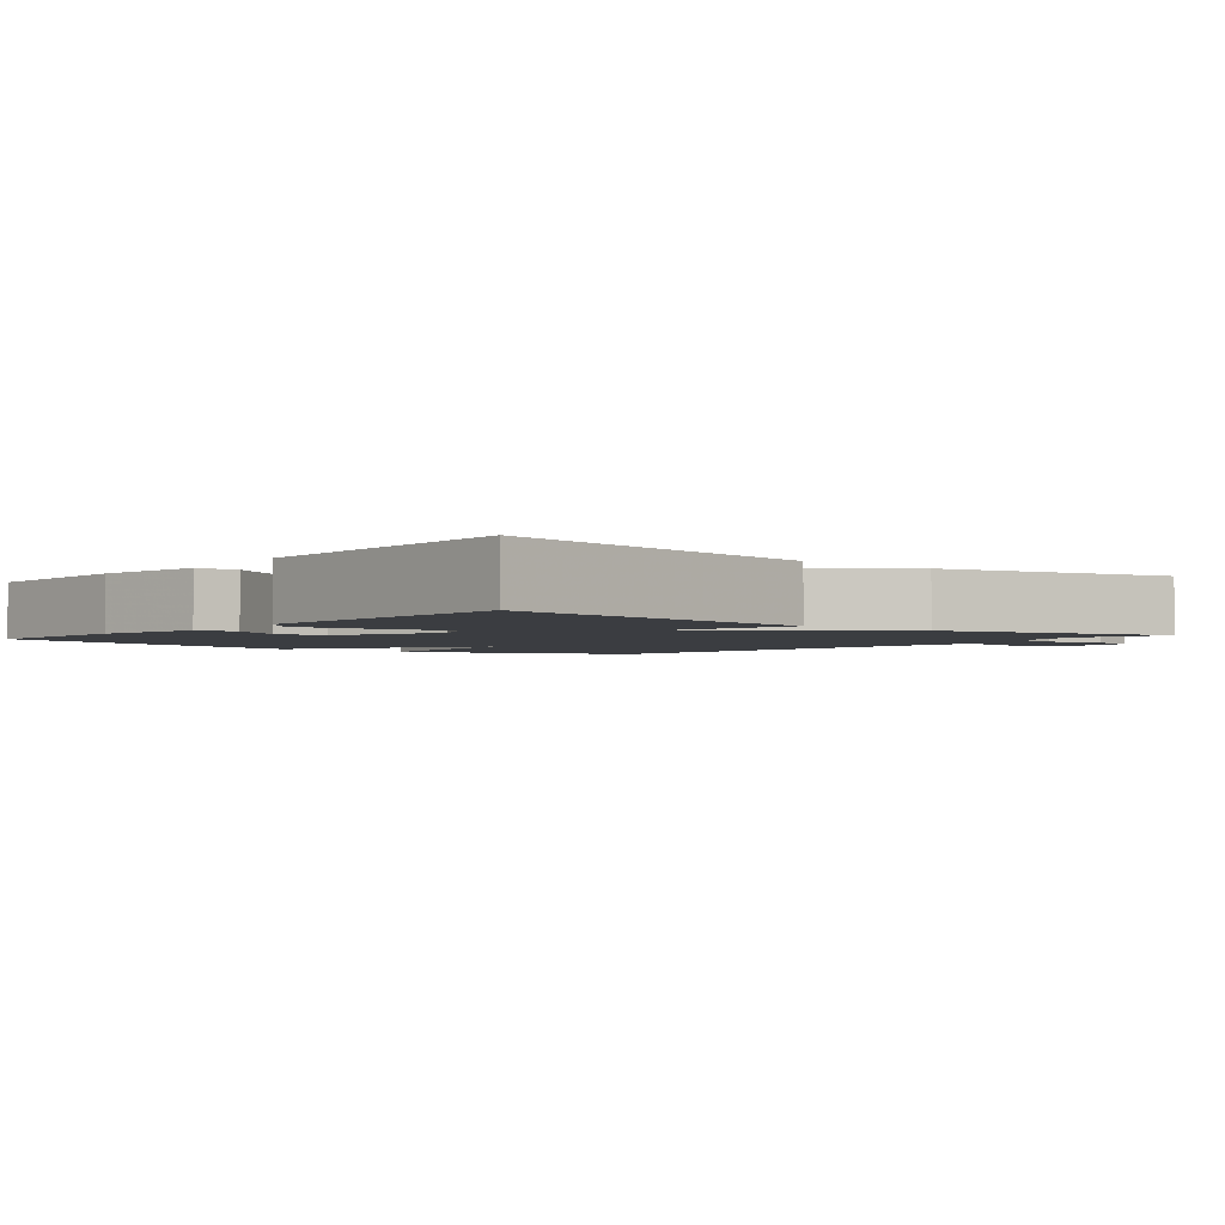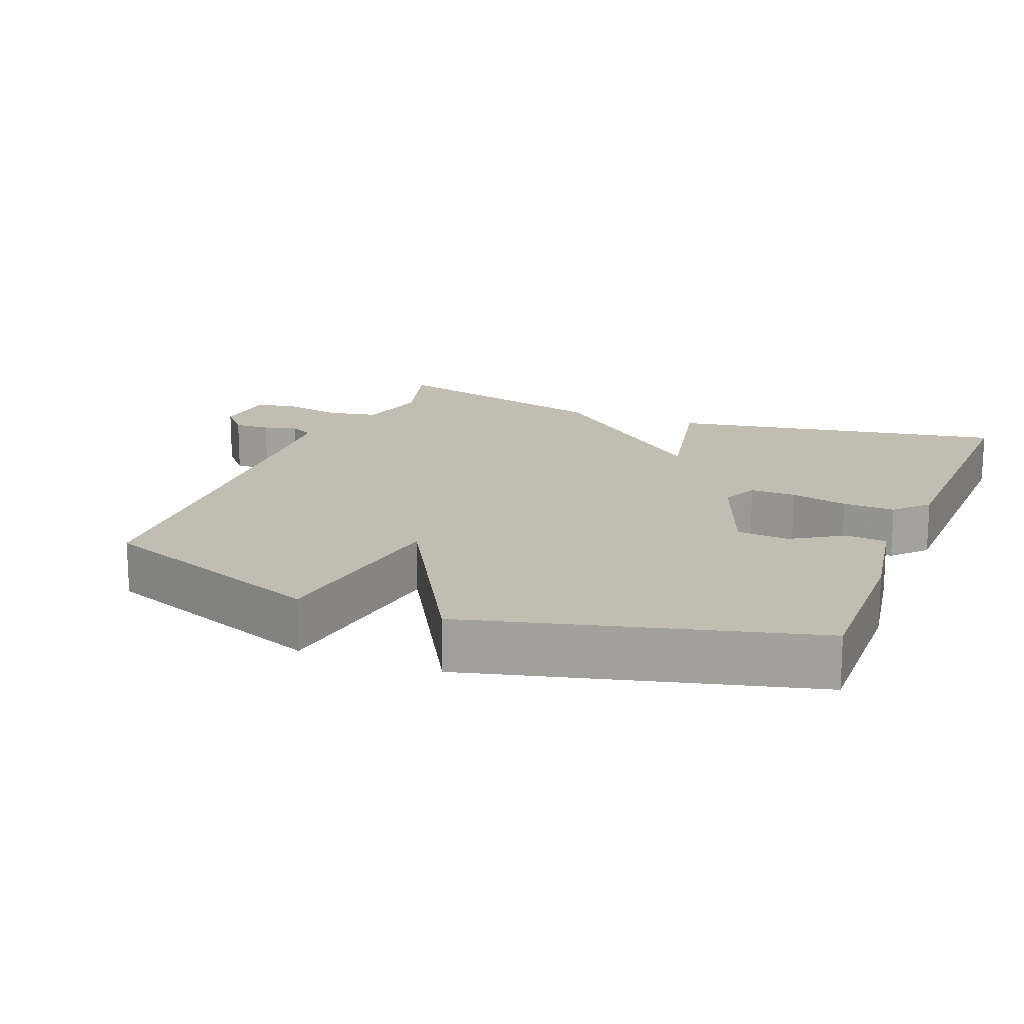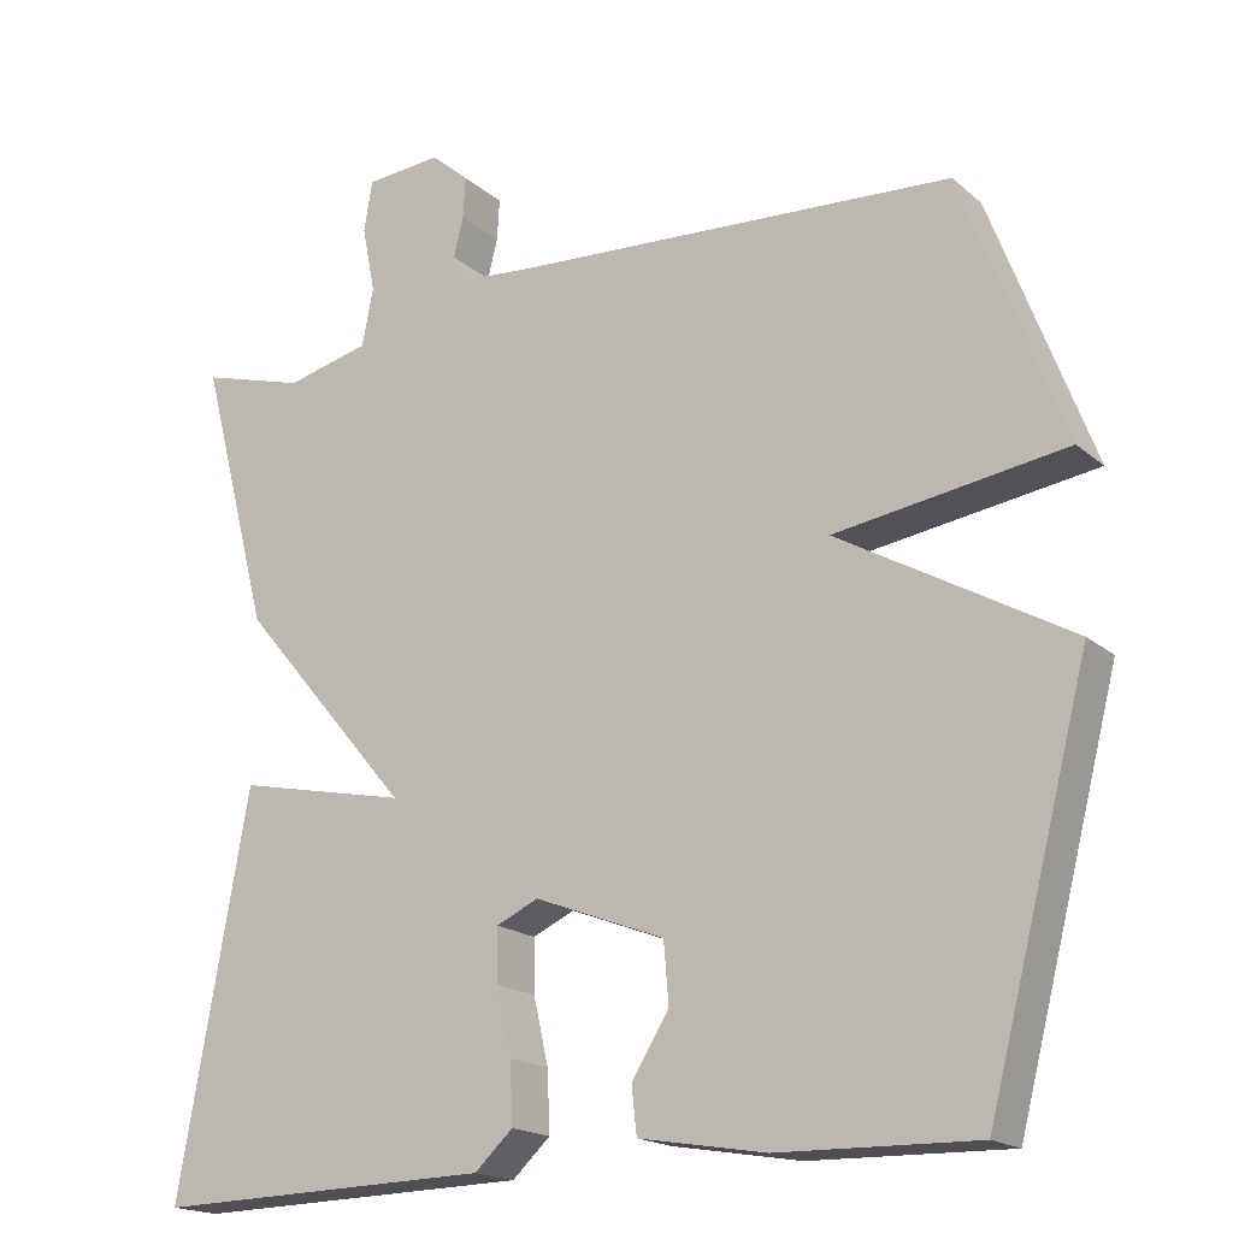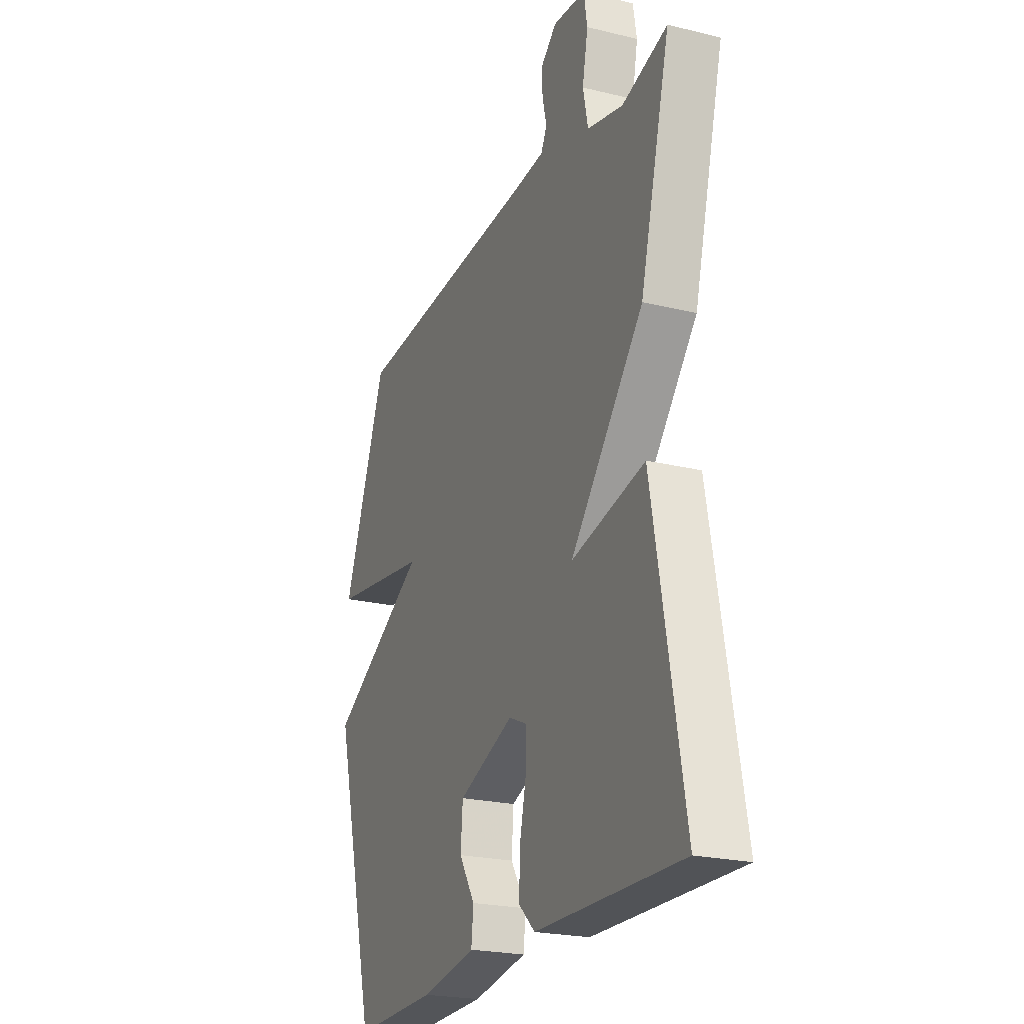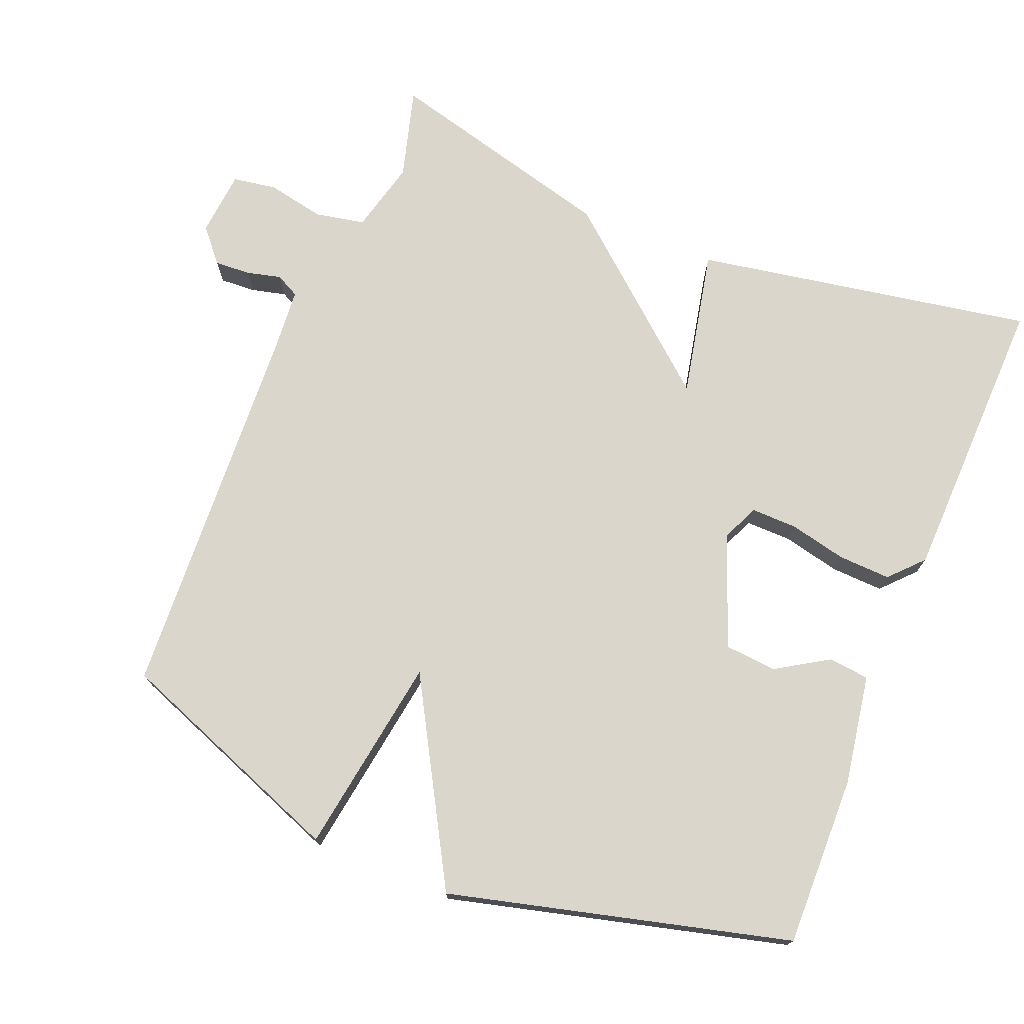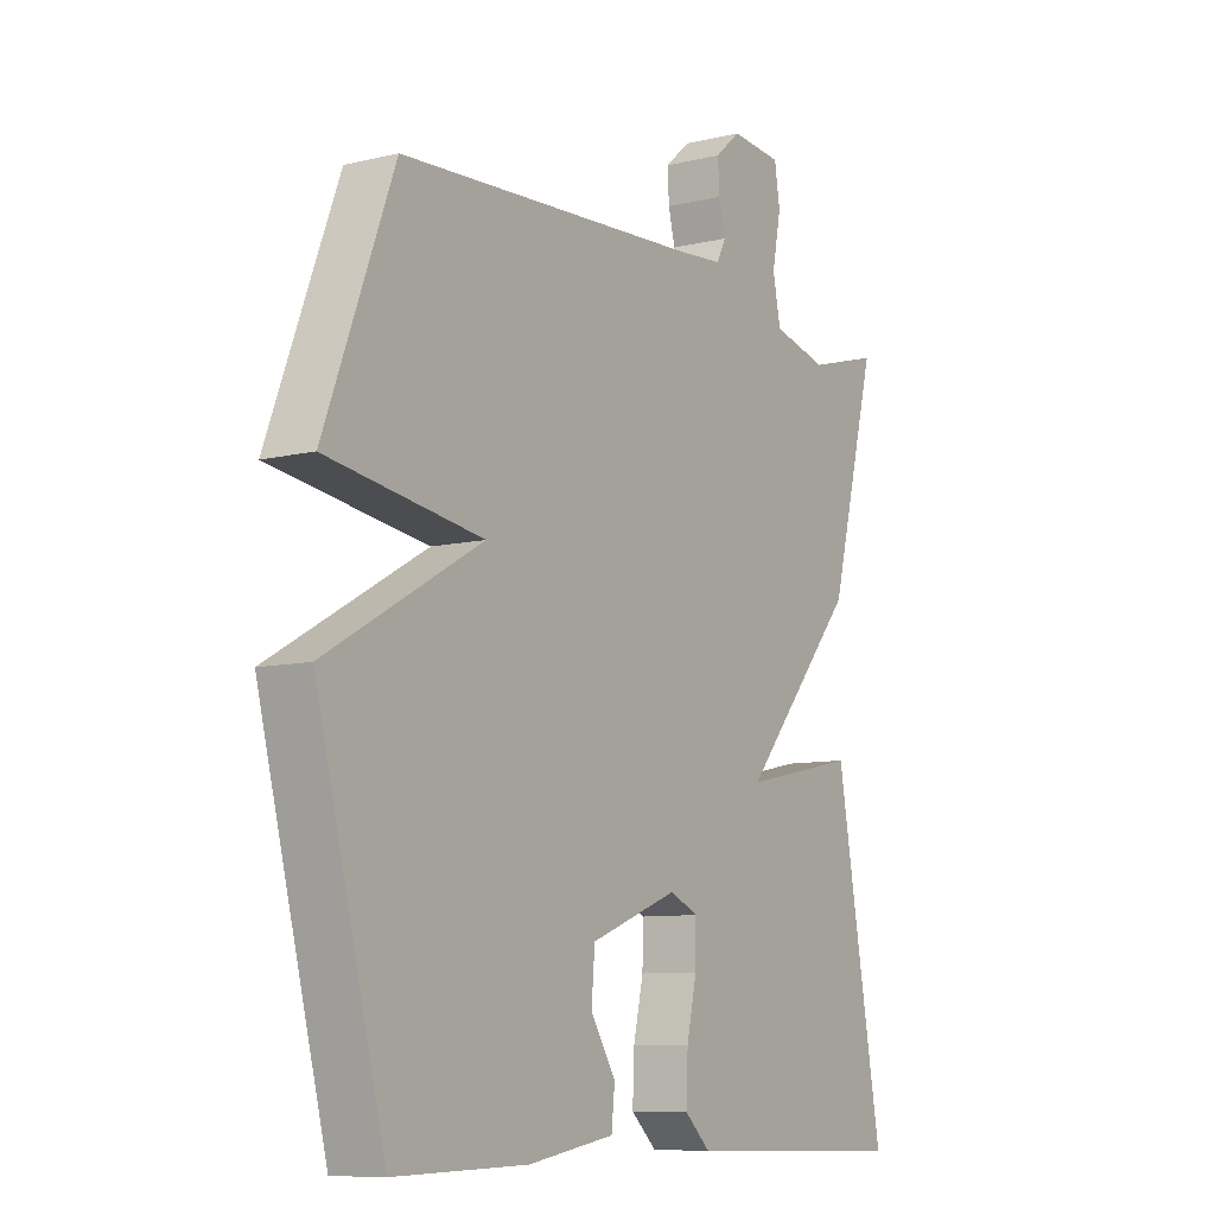
<metadata>
{"format":"obj","ext":"obj","renderer":"f3d","projection":"perspective","resolution":1024,"background":"white","views":[{"elev":-2.6,"azim":-129.8,"up":"+Y"},{"elev":16.9,"azim":111.6,"up":"+Y"},{"elev":-18.1,"azim":32.5,"up":"+Z"},{"elev":-23.0,"azim":-112.5,"up":"+Z"},{"elev":73.9,"azim":112.2,"up":"+Y"},{"elev":-9.0,"azim":122.7,"up":"+Z"}]}
</metadata>
<code>
v -0.5 0.07 0.5
v -0.373 0.07 0.464
v -0.272 0.07 0.489
v -0.258 0.07 0.558
v -0.274 0.07 0.639
v -0.264 0.07 0.7
v -0.172 0.07 0.708
v -0.126 0.07 0.668
v -0.129 0.07 0.618
v -0.141 0.07 0.57
v -0.124 0.07 0.537
v -0.04 0.07 0.53
v 0.5 0.07 0.5
v 0.623 0.07 0.175
v 0.345 0.07 0.133
v 0.623 0.07 -0.025
v 0.5 0.07 -0.5
v 0.262 0.07 -0.495
v 0.108 0.07 -0.469
v 0.102 0.07 -0.412
v 0.147 0.07 -0.34
v 0.141 0.07 -0.267
v -0.016 0.07 -0.207
v -0.067 0.07 -0.23
v -0.066 0.07 -0.294
v -0.048 0.07 -0.374
v -0.045 0.07 -0.447
v -0.091 0.07 -0.49
v -0.5 0.07 -0.5
v -0.415 0.07 -0.026
v -0.208 0.07 -0.07
v -0.415 0.07 0.174
v -0.5 0 0.5
v -0.373 0 0.464
v -0.272 0 0.489
v -0.258 0 0.558
v -0.274 0 0.639
v -0.264 0 0.7
v -0.172 0 0.708
v -0.126 0 0.668
v -0.129 0 0.618
v -0.141 0 0.57
v -0.124 0 0.537
v -0.04 0 0.53
v 0.5 0 0.5
v 0.623 0 0.175
v 0.345 0 0.133
v 0.623 0 -0.025
v 0.5 0 -0.5
v 0.262 0 -0.495
v 0.108 0 -0.469
v 0.102 0 -0.412
v 0.147 0 -0.34
v 0.141 0 -0.267
v -0.016 0 -0.207
v -0.067 0 -0.23
v -0.066 0 -0.294
v -0.048 0 -0.374
v -0.045 0 -0.447
v -0.091 0 -0.49
v -0.5 0 -0.5
v -0.415 0 -0.026
v -0.208 0 -0.07
v -0.415 0 0.174
f 31 32 1 2
f 29 30 31
f 28 29 31
f 27 28 31
f 26 27 31
f 25 26 31
f 31 2 3
f 25 31 3
f 24 25 3
f 23 24 3 4
f 4 5 6
f 23 4 6
f 22 23 6
f 19 20 21
f 18 19 21
f 17 18 21
f 16 17 21
f 15 16 21 22
f 12 13 14 15
f 11 12 15 22
f 10 11 22 6
f 8 9 10
f 7 8 10
f 6 7 10
f 34 33 64 63
f 63 62 61
f 63 61 60
f 63 60 59
f 63 59 58
f 63 58 57
f 35 34 63
f 35 63 57
f 35 57 56
f 36 35 56 55
f 38 37 36
f 38 36 55
f 38 55 54
f 53 52 51
f 53 51 50
f 53 50 49
f 53 49 48
f 54 53 48 47
f 47 46 45 44
f 54 47 44 43
f 38 54 43 42
f 42 41 40
f 42 40 39
f 42 39 38
f 1 33 34 2
f 2 34 35 3
f 3 35 36 4
f 4 36 37 5
f 5 37 38 6
f 6 38 39 7
f 7 39 40 8
f 8 40 41 9
f 9 41 42 10
f 10 42 43 11
f 11 43 44 12
f 12 44 45 13
f 13 45 46 14
f 14 46 47 15
f 15 47 48 16
f 16 48 49 17
f 17 49 50 18
f 18 50 51 19
f 19 51 52 20
f 20 52 53 21
f 21 53 54 22
f 22 54 55 23
f 23 55 56 24
f 24 56 57 25
f 25 57 58 26
f 26 58 59 27
f 27 59 60 28
f 28 60 61 29
f 29 61 62 30
f 30 62 63 31
f 31 63 64 32
f 32 64 33 1

</code>
